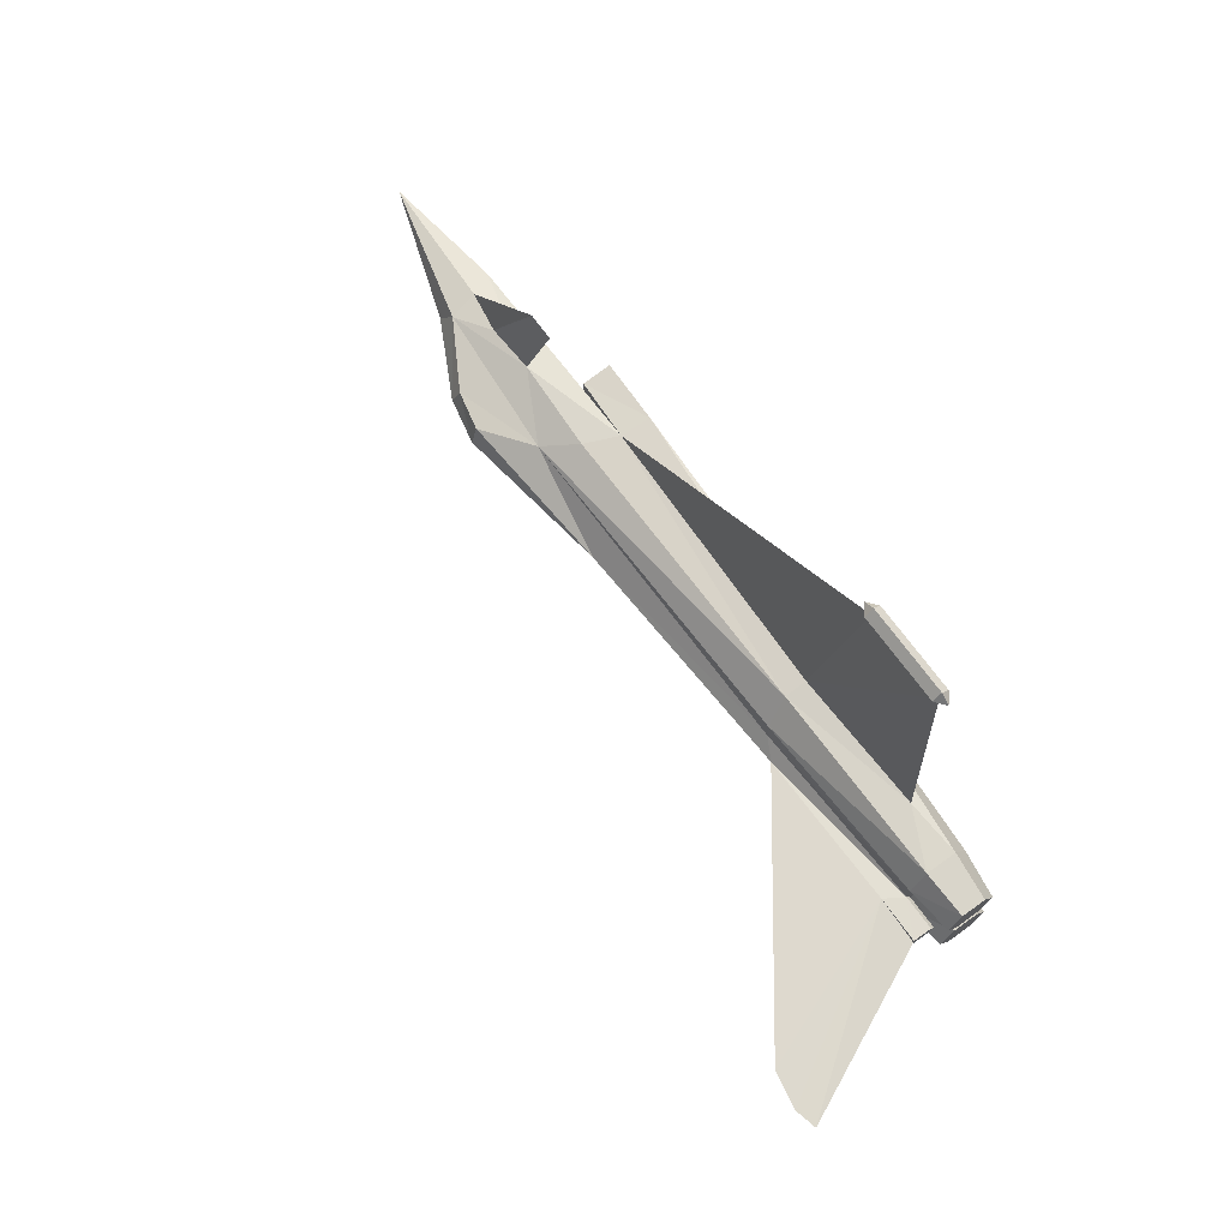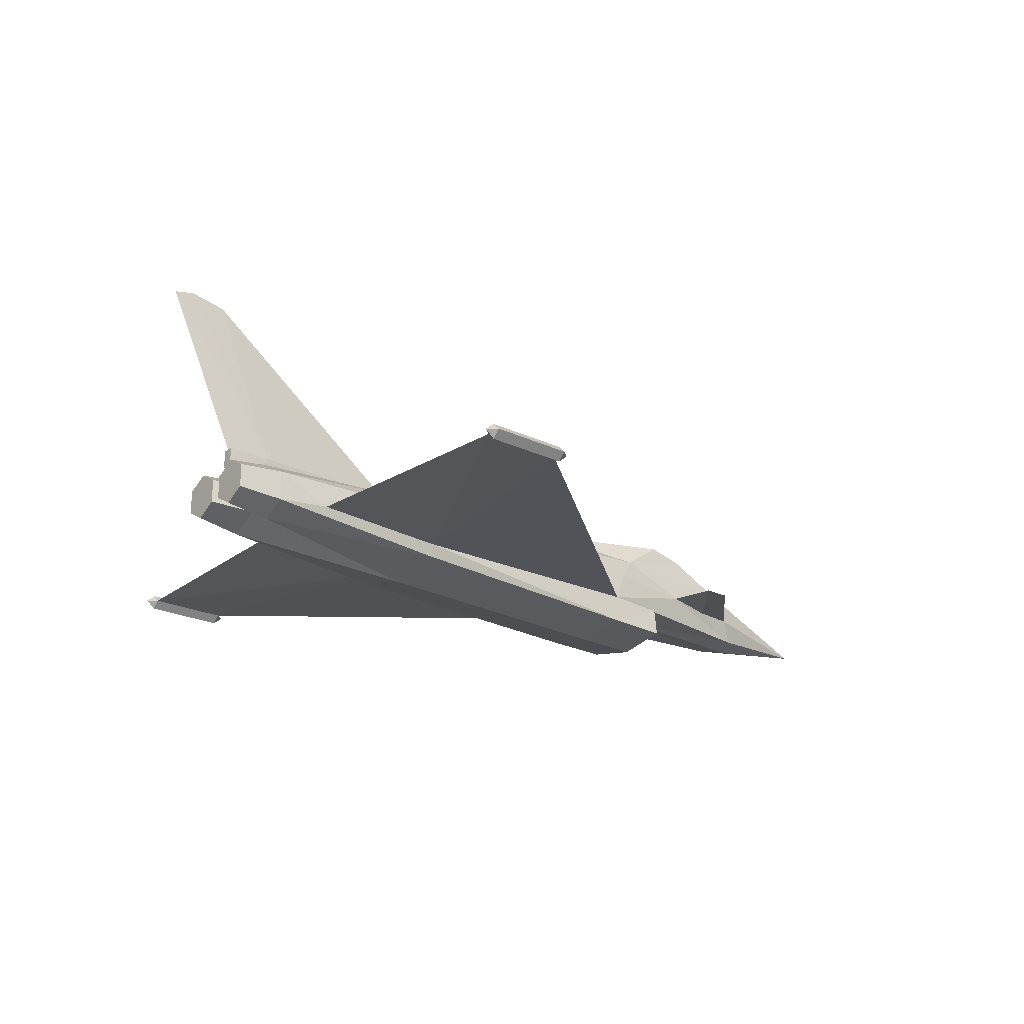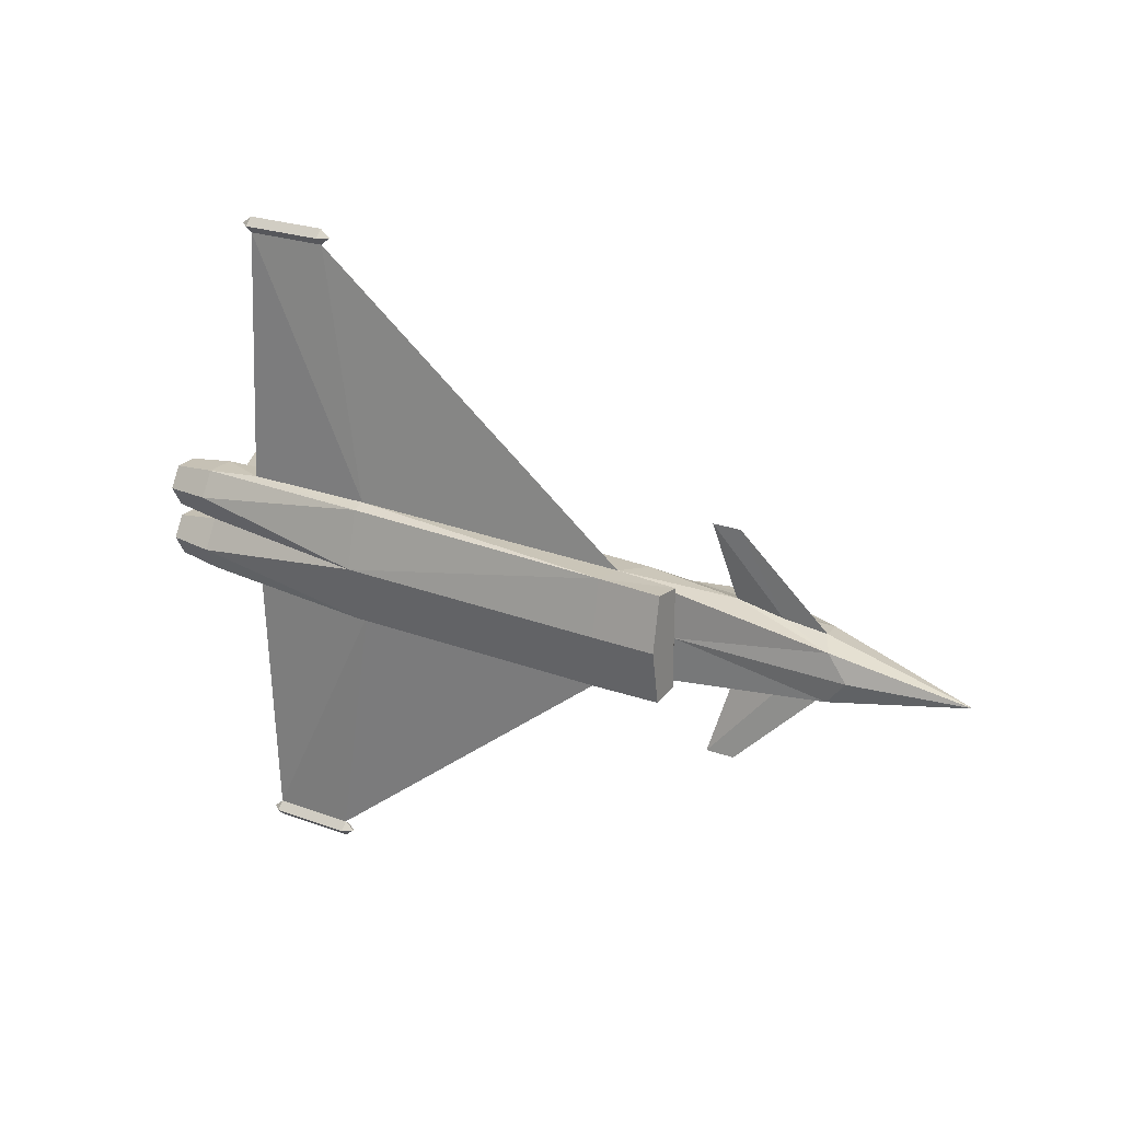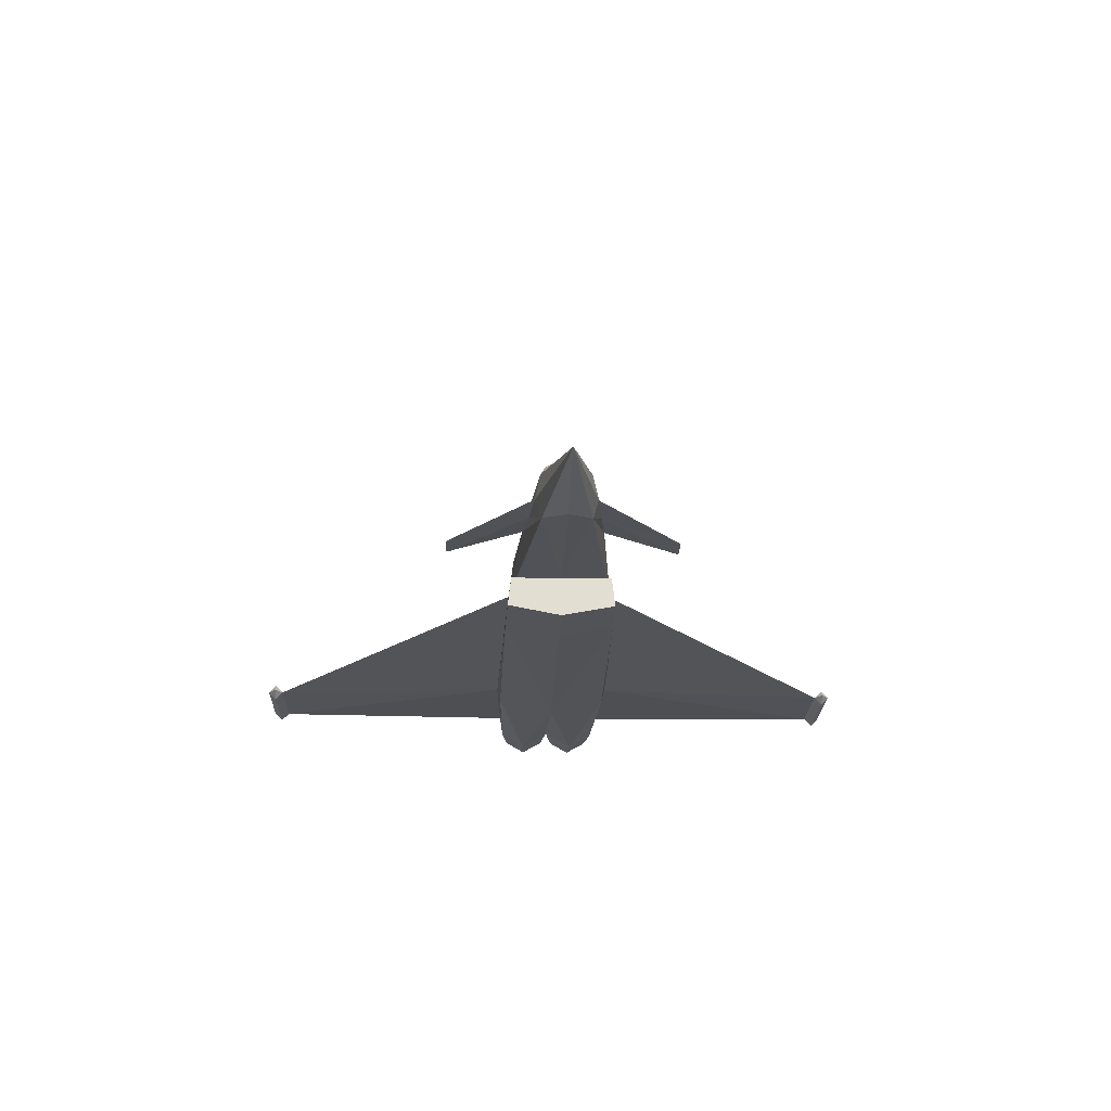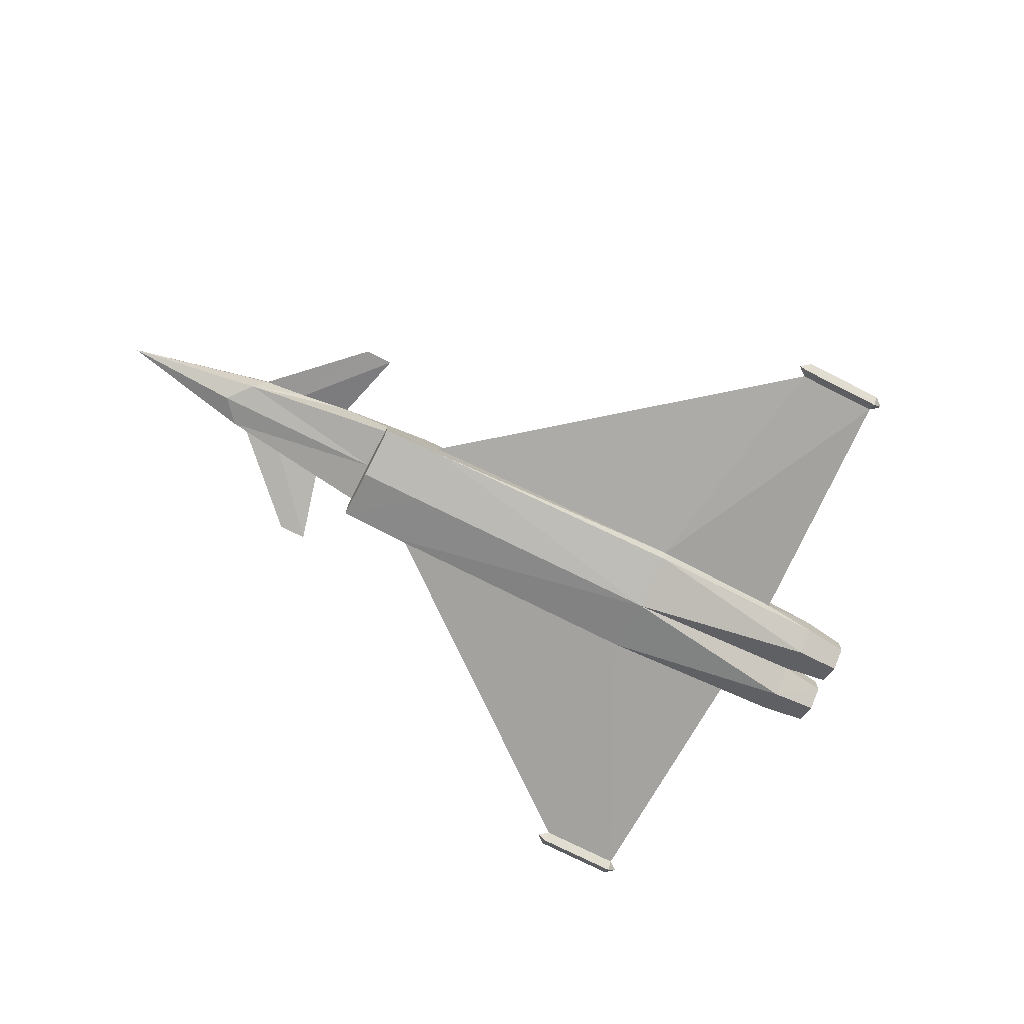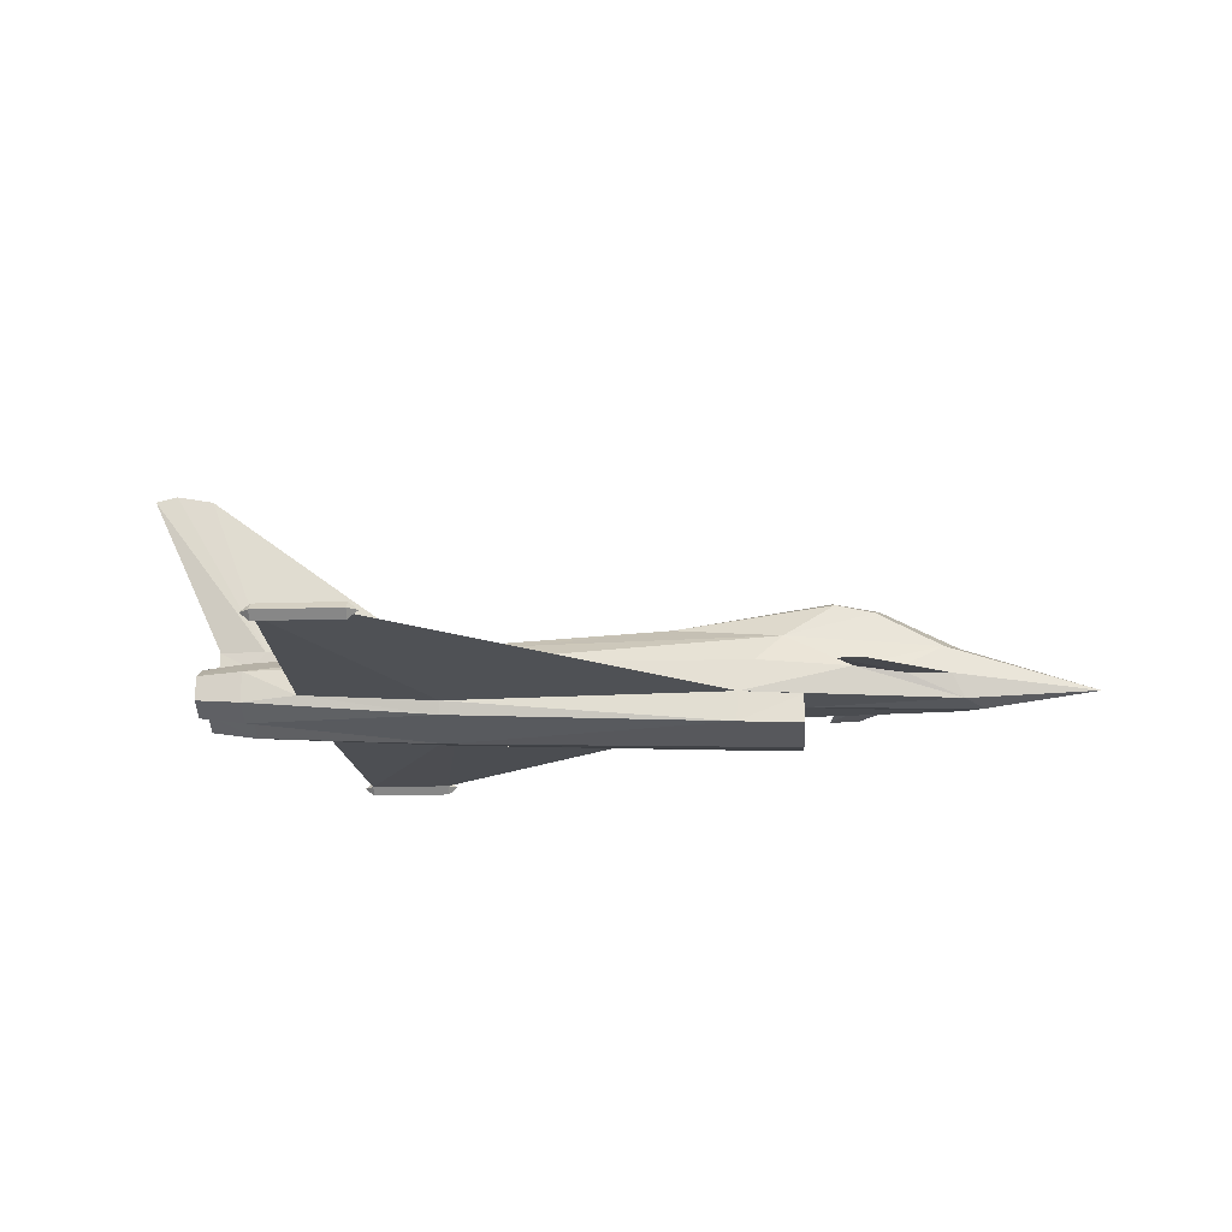
<metadata>
{"format":"obj","ext":"obj","renderer":"f3d","projection":"perspective","resolution":1024,"background":"white","views":[{"elev":70.1,"azim":-125.9,"up":"+Z"},{"elev":-22.3,"azim":-40.0,"up":"+Y"},{"elev":23.5,"azim":31.7,"up":"+Z"},{"elev":-21.8,"azim":88.1,"up":"+Y"},{"elev":-74.0,"azim":153.1,"up":"+Y"},{"elev":-17.9,"azim":3.8,"up":"+Y"}]}
</metadata>
<code>
o EF-2000
v -0.6371 -0.05824 -1.213
v 1.408 0.1294 -0.09691
v -0.4707 0.06027 -0.2256
v 0.6978 0.06519 -0.1847
v -1.227 0.0488 -0.2088
v 0.8066 0.1777 -0.1137
v -0.4995 0.1463 -0.1249
v -1.227 0.1075 -0.1116
v -1.011 -0.05318 -0.2232
v 1.43 0.01922 -0.1169
v -0.4707 -0.02655 -0.2397
v 0.6278 -0.18 -0.2138
v -0.4707 -0.1391 -0.2259
v -0.4707 -0.08781 -0.2397
v -1.182 0.1797 -0.02445
v 0.6356 -0.06092 -0.2029
v 1.479 -0.07322 -0.0933
v 0.8785 -0.07282 -0.1953
v 0.8785 -0.1863 -0.208
v -1.227 -0.128 -0.1124
v 1.064 0.04213 -0.1568
v 1.26 0.04929 -0.1369
v 1.26 0.0179 -0.1355
v 1.098 -0.01311 -0.4452
v 0.9895 -0.01311 -0.4452
v -0.9634 -0.02767 -1.243
v -0.5992 -0.05824 -1.243
v -1.001 -0.05824 -1.243
v -0.6371 -0.02767 -1.243
v -0.9634 -0.05824 -1.213
v -0.6371 -0.0888 -1.243
v -0.9634 -0.0888 -1.243
v -0.9634 -0.05824 -1.274
v -0.6371 -0.05824 -1.274
v -1.227 -0.07225 -0.2088
v -1.406 0.03865 -0.1886
v -1.406 0.08609 -0.1064
v -1.406 -0.1037 -0.1064
v -1.406 -0.05623 -0.02427
v -1.406 -0.05623 -0.1886
v -1.406 0.03865 -0.02427
v -1.227 0.1075 -0.02245
v -1.36 0.1075 -0.02245
v -1.359 0.1797 -0.02245
v -0.5076 0.1503 -0.05043
v 1.158 0.2734 -0.07125
v 1.007 0.3068 -0.07291
v -0.6371 -0.05824 1.213
v 1.408 0.1294 0.09691
v -0.4707 0.06027 0.2256
v 0.6978 0.06519 0.1847
v -1.227 0.0488 0.2088
v 0.8066 0.1777 0.1137
v -0.4995 0.1463 0.1249
v -1.227 0.1075 0.1116
v -1.011 -0.05318 0.2232
v 1.43 0.01922 0.1169
v -0.4707 -0.02655 0.2397
v 0.6278 -0.18 0.2138
v -0.4707 -0.1391 0.2259
v -0.4707 -0.08781 0.2397
v -1.182 0.1797 0.02445
v 0.6356 -0.06092 0.2029
v 1.479 -0.07322 0.0933
v 0.8785 -0.07282 0.1953
v 0.8785 -0.1863 0.208
v -1.227 -0.128 0.1124
v 1.064 0.04213 0.1568
v 1.26 0.04929 0.1369
v 1.26 0.0179 0.1355
v 1.098 -0.01311 0.4452
v 0.9895 -0.01311 0.4452
v -0.9634 -0.02767 1.243
v -0.5992 -0.05824 1.243
v -1.001 -0.05824 1.243
v -0.6371 -0.02767 1.243
v -0.9634 -0.05824 1.213
v -0.6371 -0.0888 1.243
v -0.9634 -0.0888 1.243
v -0.9634 -0.05824 1.274
v -0.6371 -0.05824 1.274
v -1.227 -0.07225 0.2088
v -1.406 0.03865 0.1886
v -1.406 0.08609 0.1064
v -1.406 -0.1037 0.1064
v -1.406 -0.05623 0.02427
v -1.406 -0.05623 0.1886
v -1.406 0.03865 0.02427
v -1.227 0.1075 0.02245
v -1.36 0.1075 0.02245
v -1.359 0.1797 0.02245
v -0.5076 0.1503 0.05043
v 1.158 0.2734 0.07125
v 1.007 0.3068 0.07291
v 1.995 -0.0272 0
v -0.5793 0.1859 0
v -1.359 0.1797 0
v 1.556 -0.08993 0
v 0.8773 -0.07285 0
v 0.6278 -0.2212 0
v -0.4707 -0.1918 0
v -1.427 0.8103 0
v -1.656 0.816 0
v -1.571 0.8363 0
v 0.8785 -0.07533 0
v 0.8785 -0.226 0
v -1.227 -0.0625 0
v -1.227 0.0488 0
v -1.227 0.09246 0
v -1.36 0.09246 0
v 0.3855 0.241 0
v 1.475 0.1457 0
v 1.179 0.2971 0
v 1 0.3344 0
f 6 7 45
f 6 111 47
f 2 113 112
f 111 114 47
f 2 112 95
f 7 6 3
f 2 95 10
f 9 13 35
f 95 98 17
f 17 99 16
f 16 1 11
f 9 11 30
f 11 1 30
f 10 95 17
f 12 101 13
f 105 19 18
f 5 7 3
f 22 21 2
f 100 19 106
f 1 16 14
f 97 103 15
f 15 104 102
f 9 30 14
f 30 1 14
f 6 46 2
f 12 18 19
f 99 18 16
f 3 16 11
f 9 3 11
f 12 14 16
f 10 23 24
f 23 21 25
f 22 24 25
f 22 10 24
f 28 30 26
f 31 34 27
f 28 32 30
f 29 27 34
f 26 33 28
f 29 33 26
f 27 1 31
f 1 32 31
f 32 28 33
f 33 31 32
f 27 29 1
f 1 26 30
f 35 5 9
f 20 101 107
f 20 35 13
f 8 41 108
f 36 8 5
f 40 5 35
f 39 20 107
f 41 107 108
f 20 40 35
f 108 42 8
f 39 41 37
f 109 43 42
f 15 44 97
f 42 44 15
f 97 43 110
f 101 20 13
f 96 15 102
f 2 10 22
f 21 22 25
f 24 23 25
f 8 45 7
f 111 45 96
f 96 42 15
f 12 13 14
f 23 10 17
f 23 17 21
f 16 4 21
f 21 4 6
f 6 2 21
f 17 16 21
f 96 45 42
f 6 4 3
f 46 114 113
f 5 8 7
f 6 47 46
f 2 46 113
f 9 14 13
f 17 98 99
f 12 100 101
f 105 106 19
f 100 12 19
f 12 16 18
f 99 105 18
f 3 4 16
f 9 5 3
f 29 34 33
f 1 30 32
f 33 34 31
f 1 29 26
f 8 37 41
f 36 37 8
f 40 36 5
f 39 38 20
f 41 39 107
f 20 38 40
f 108 109 42
f 37 36 40
f 40 38 37
f 38 39 37
f 109 110 43
f 42 43 44
f 97 44 43
f 8 42 45
f 111 6 45
f 46 47 114
f 103 104 15
f 53 92 54
f 53 94 111
f 49 112 113
f 111 94 114
f 49 95 112
f 54 50 53
f 49 57 95
f 56 82 60
f 95 64 98
f 64 63 99
f 63 58 48
f 56 77 58
f 58 77 48
f 57 64 95
f 59 60 101
f 105 65 66
f 52 50 54
f 69 49 68
f 100 106 66
f 48 61 63
f 97 62 103
f 62 102 104
f 56 61 77
f 77 61 48
f 53 49 93
f 59 66 65
f 99 63 65
f 50 58 63
f 56 58 50
f 59 63 61
f 57 71 70
f 70 72 68
f 69 72 71
f 69 71 57
f 75 73 77
f 78 74 81
f 75 77 79
f 76 81 74
f 73 75 80
f 76 73 80
f 74 78 48
f 48 78 79
f 79 80 75
f 80 79 78
f 74 48 76
f 48 77 73
f 82 56 52
f 67 107 101
f 67 60 82
f 55 108 88
f 83 52 55
f 87 82 52
f 86 107 67
f 88 108 107
f 67 82 87
f 108 55 89
f 86 84 88
f 109 89 90
f 62 97 91
f 89 62 91
f 97 110 90
f 101 60 67
f 96 102 62
f 49 69 57
f 68 72 69
f 71 72 70
f 55 54 92
f 111 96 92
f 96 62 89
f 59 61 60
f 70 64 57
f 70 68 64
f 63 68 51
f 68 53 51
f 53 68 49
f 64 68 63
f 96 89 92
f 53 50 51
f 93 113 114
f 52 54 55
f 53 93 94
f 49 113 93
f 56 60 61
f 64 99 98
f 59 101 100
f 105 66 106
f 100 66 59
f 59 65 63
f 99 65 105
f 50 63 51
f 56 50 52
f 76 80 81
f 48 79 77
f 80 78 81
f 48 73 76
f 55 88 84
f 83 55 84
f 87 52 83
f 86 67 85
f 88 107 86
f 67 87 85
f 108 89 109
f 84 87 83
f 87 84 85
f 85 84 86
f 109 90 110
f 89 91 90
f 97 90 91
f 55 92 89
f 111 92 53
f 93 114 94
f 103 62 104

</code>
